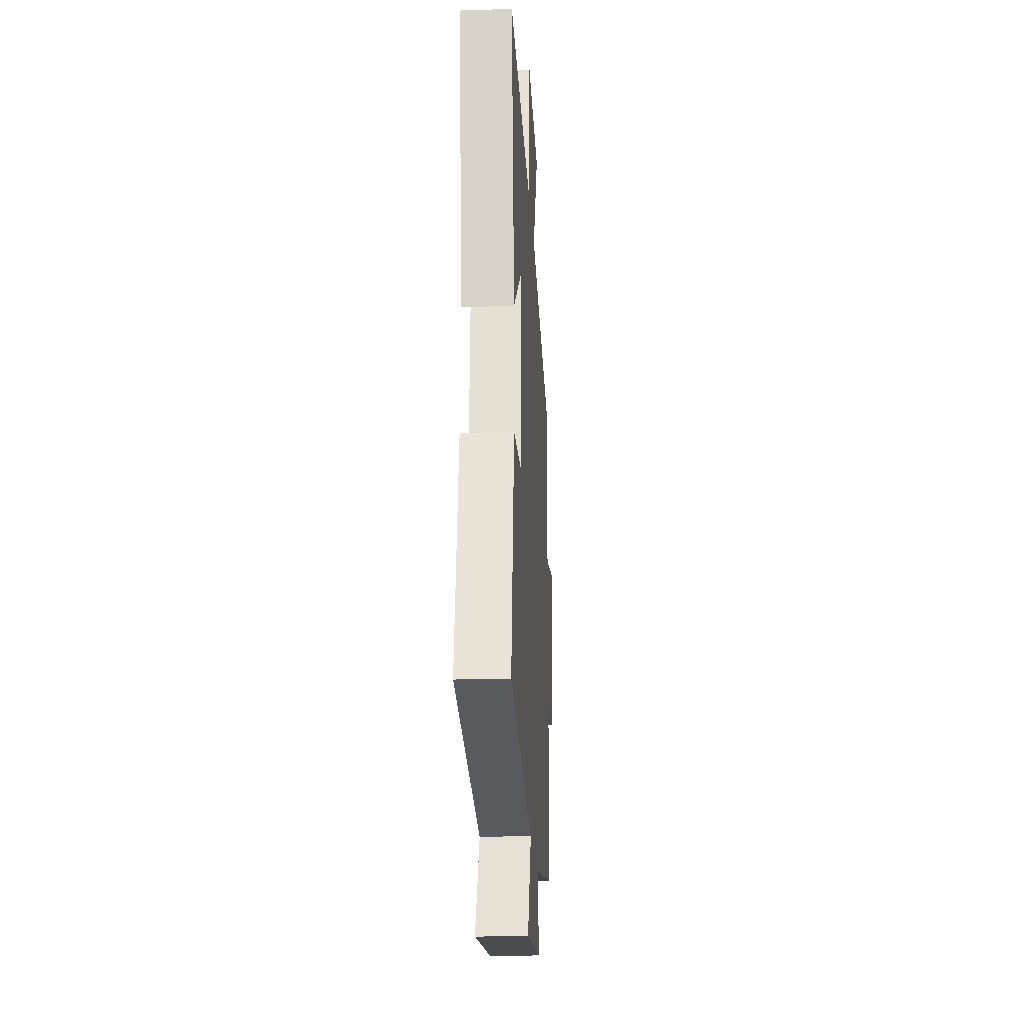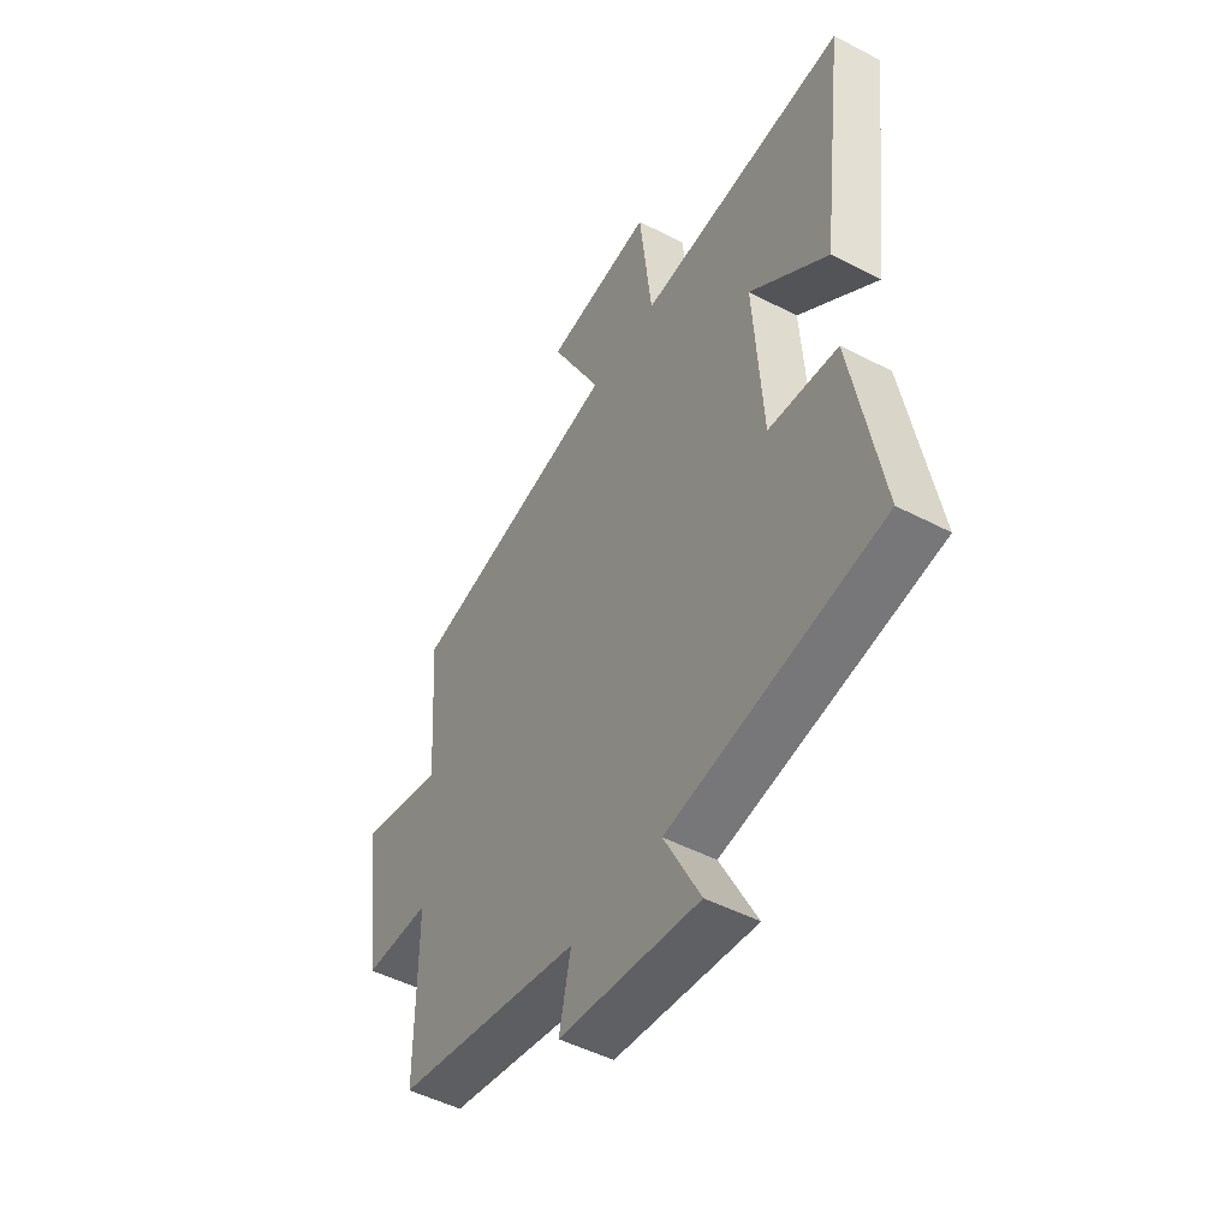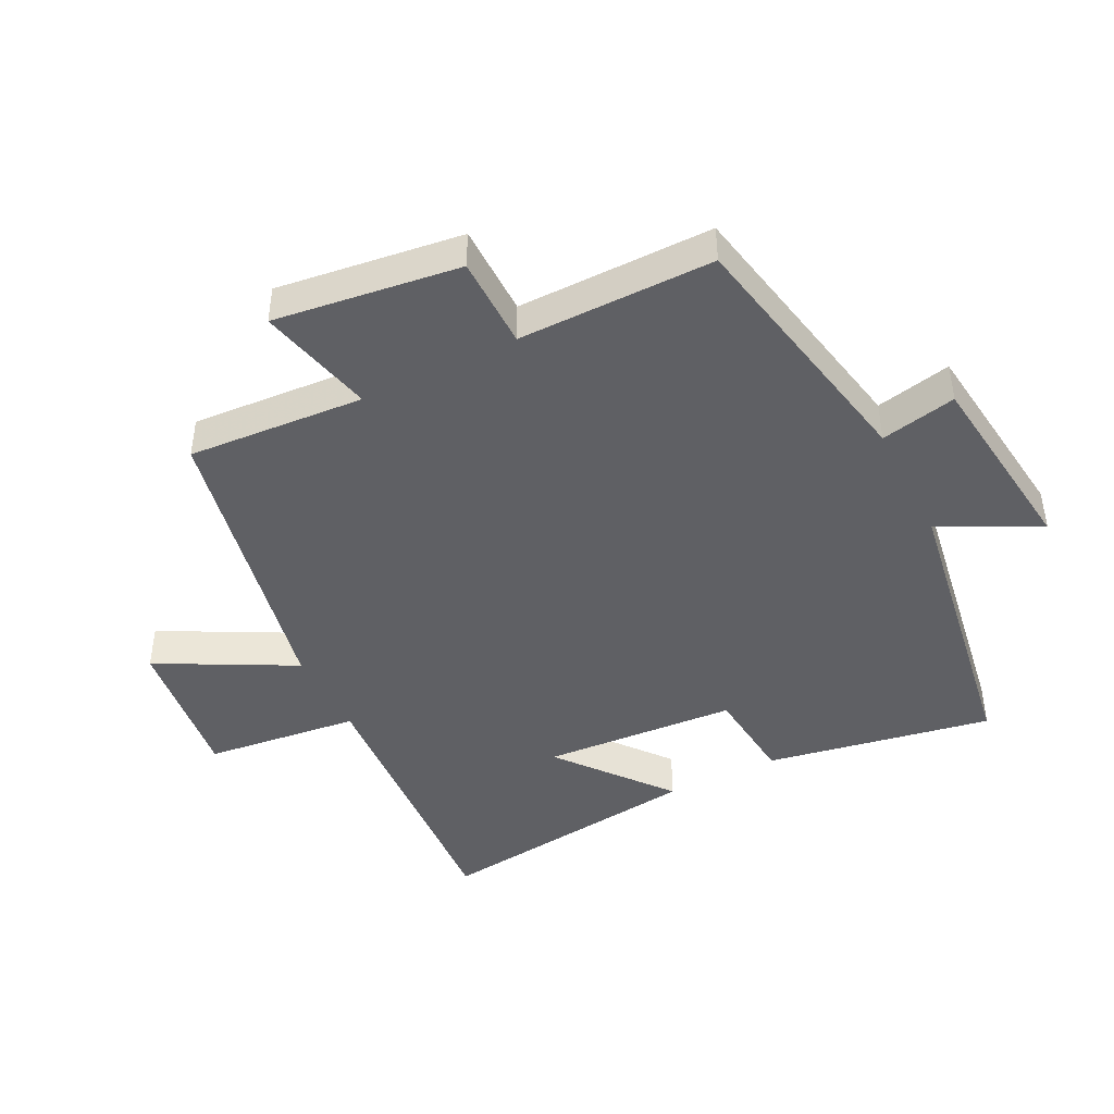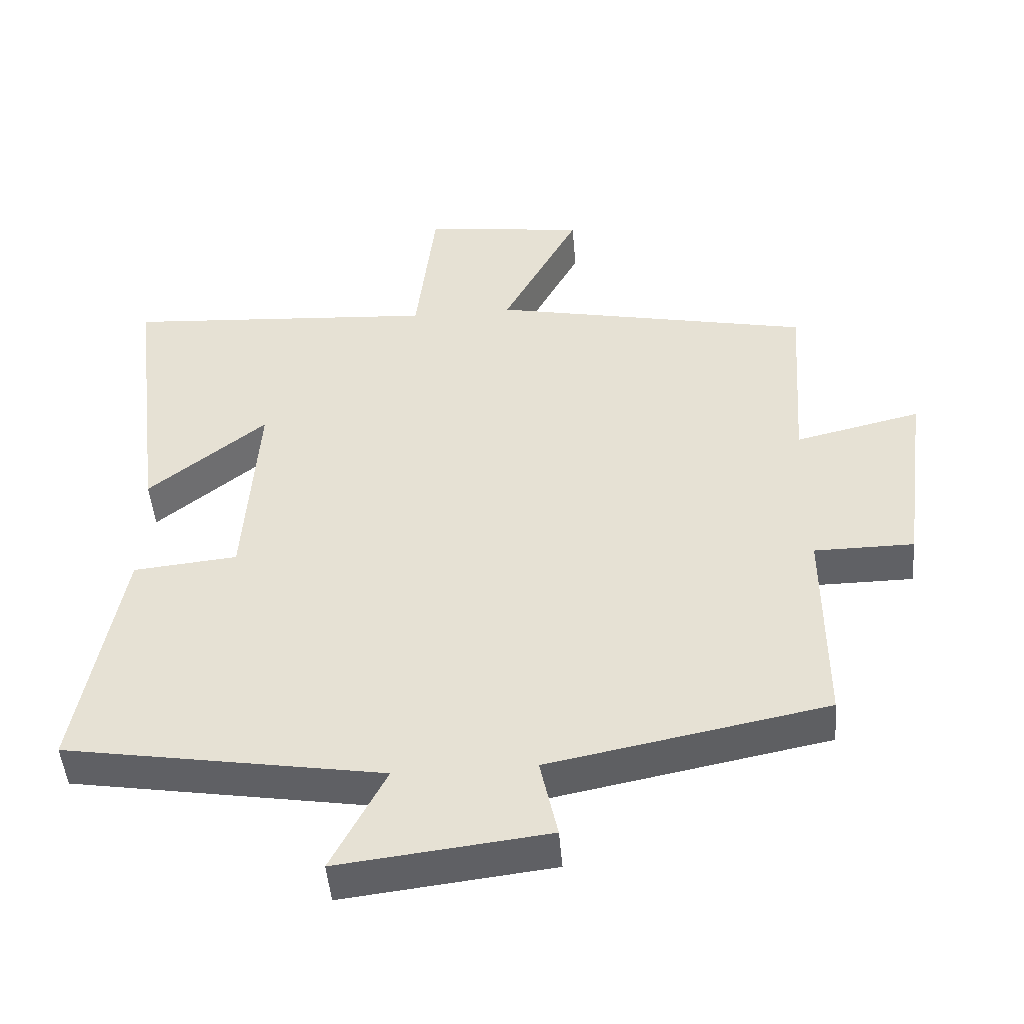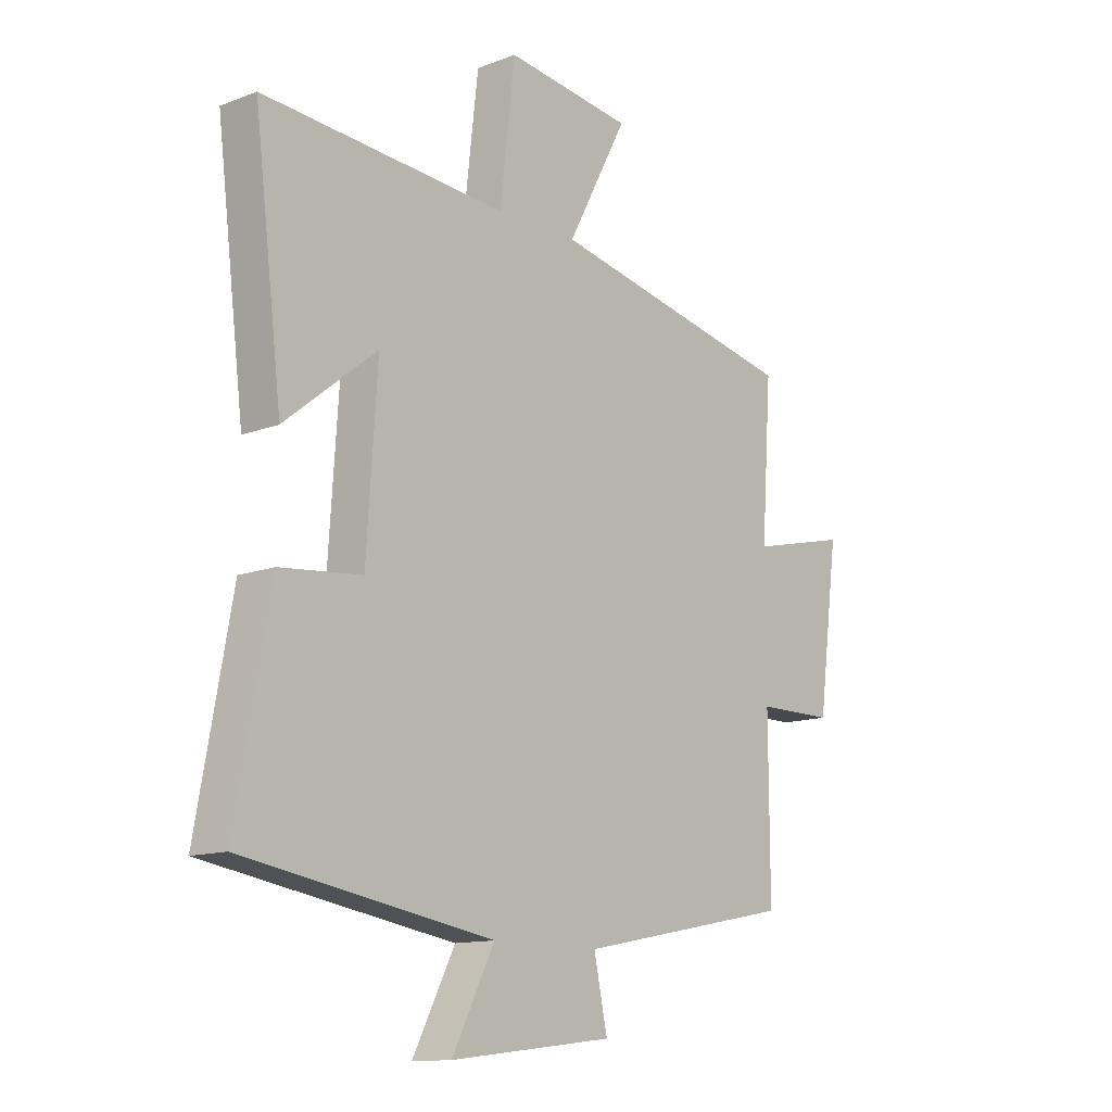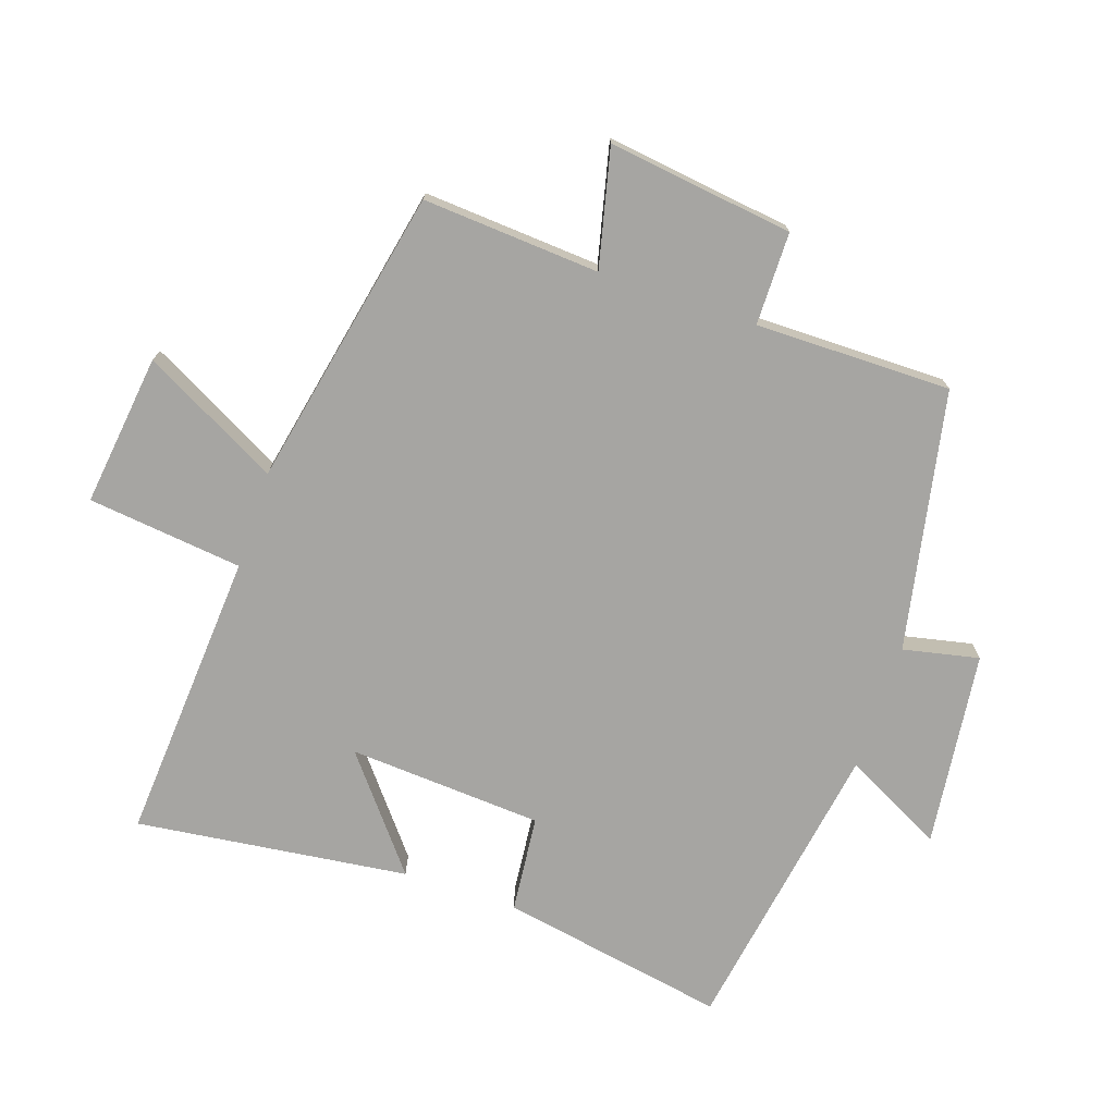
<metadata>
{"format":"obj","ext":"obj","renderer":"f3d","projection":"perspective","resolution":1024,"background":"white","views":[{"elev":-22.0,"azim":-86.7,"up":"+Z"},{"elev":-48.8,"azim":-120.1,"up":"+Z"},{"elev":-44.3,"azim":116.8,"up":"+Y"},{"elev":-47.6,"azim":4.7,"up":"+Z"},{"elev":-12.9,"azim":-48.9,"up":"+Z"},{"elev":-73.7,"azim":71.4,"up":"+Y"}]}
</metadata>
<code>
v 0.501 0.07 -0.421
v 0.098 0.07 -0.5
v 0.123 0.07 -0.618
v -0.181 0.07 -0.654
v -0.102 0.07 -0.5
v -0.564 0.07 -0.424
v -0.5 0.07 -0.072
v -0.349 0.07 -0.057
v -0.329 0.07 0.245
v -0.5 0.07 0.108
v -0.552 0.07 0.531
v -0.098 0.07 0.5
v -0.07 0.07 0.741
v 0.166 0.07 0.711
v 0.054 0.07 0.5
v 0.519 0.07 0.404
v 0.5 0.07 0.129
v 0.682 0.07 0.172
v 0.644 0.07 -0.116
v 0.5 0.07 -0.117
v 0.501 0 -0.421
v 0.098 0 -0.5
v 0.123 0 -0.618
v -0.181 0 -0.654
v -0.102 0 -0.5
v -0.564 0 -0.424
v -0.5 0 -0.072
v -0.349 0 -0.057
v -0.329 0 0.245
v -0.5 0 0.108
v -0.552 0 0.531
v -0.098 0 0.5
v -0.07 0 0.741
v 0.166 0 0.711
v 0.054 0 0.5
v 0.519 0 0.404
v 0.5 0 0.129
v 0.682 0 0.172
v 0.644 0 -0.116
v 0.5 0 -0.117
f 17 18 19 20
f 15 16 17
f 15 17 20
f 12 13 14 15
f 20 1 2
f 15 20 2
f 12 15 2
f 9 10 11 12
f 8 9 12 2
f 7 8 2
f 6 7 2
f 5 6 2
f 2 3 4 5
f 40 39 38 37
f 37 36 35
f 40 37 35
f 35 34 33 32
f 22 21 40
f 22 40 35
f 22 35 32
f 32 31 30 29
f 22 32 29 28
f 22 28 27
f 22 27 26
f 22 26 25
f 25 24 23 22
f 1 21 22 2
f 2 22 23 3
f 3 23 24 4
f 4 24 25 5
f 5 25 26 6
f 6 26 27 7
f 7 27 28 8
f 8 28 29 9
f 9 29 30 10
f 10 30 31 11
f 11 31 32 12
f 12 32 33 13
f 13 33 34 14
f 14 34 35 15
f 15 35 36 16
f 16 36 37 17
f 17 37 38 18
f 18 38 39 19
f 19 39 40 20
f 20 40 21 1

</code>
